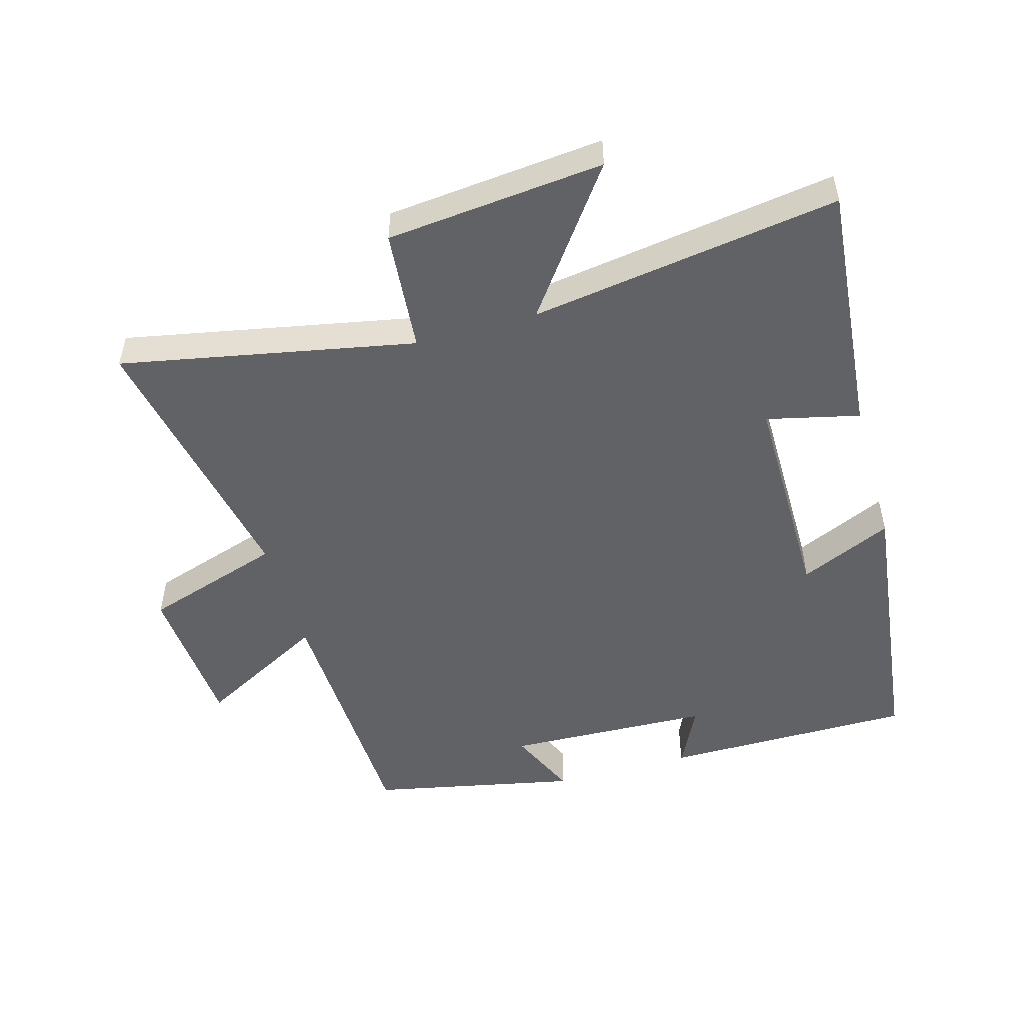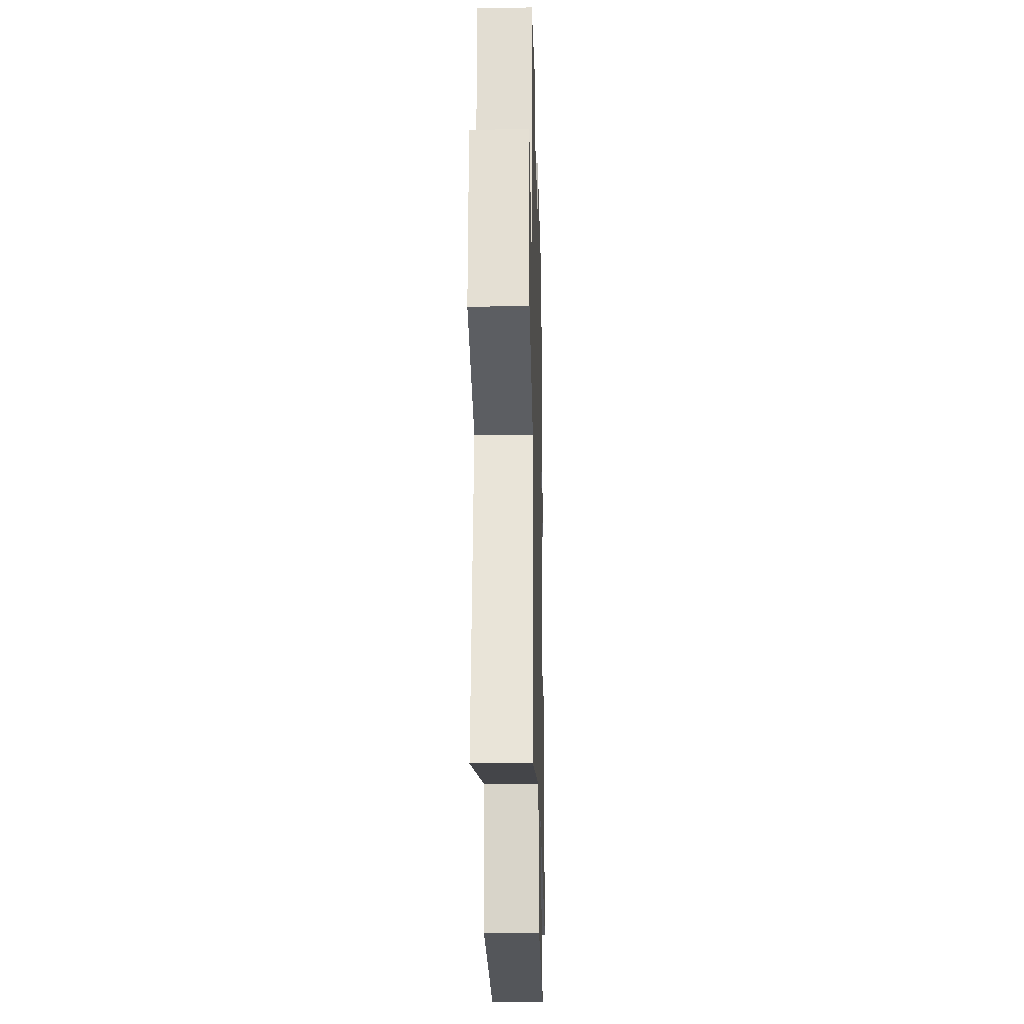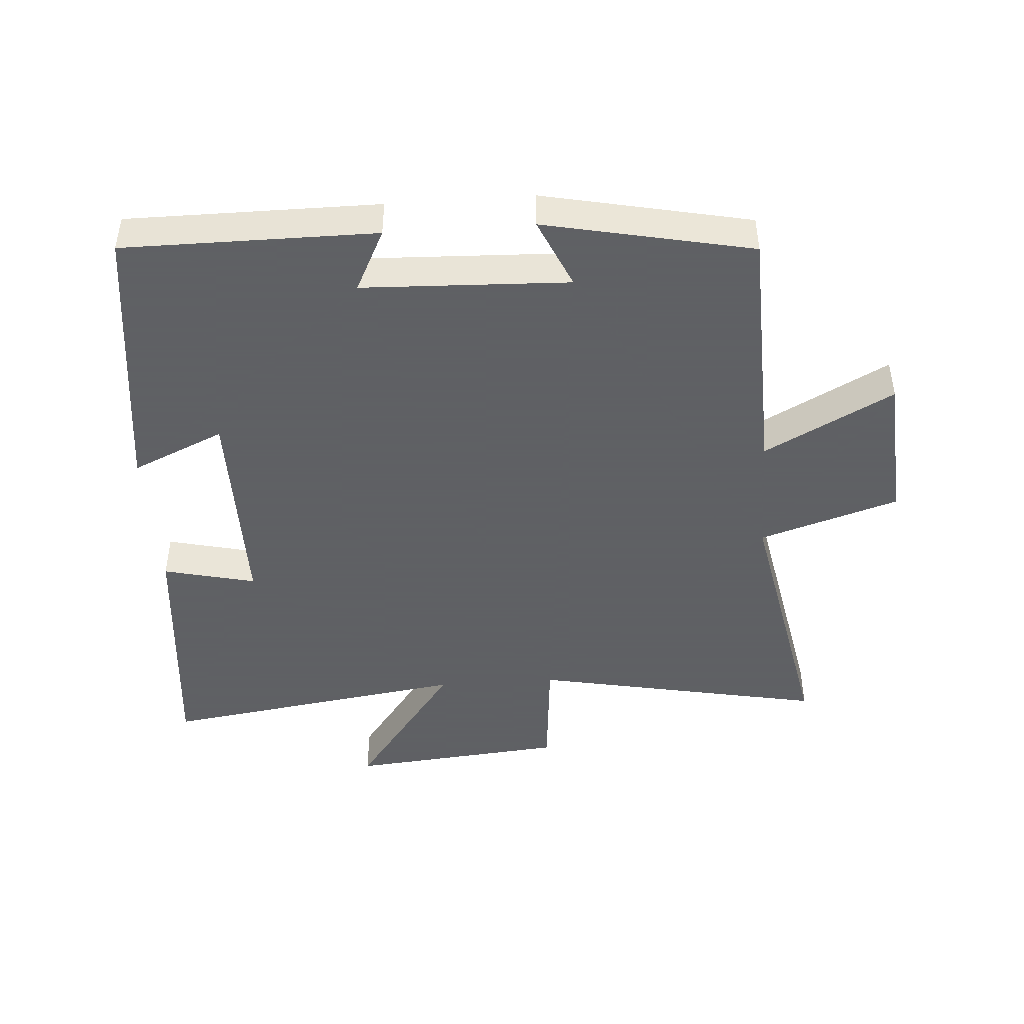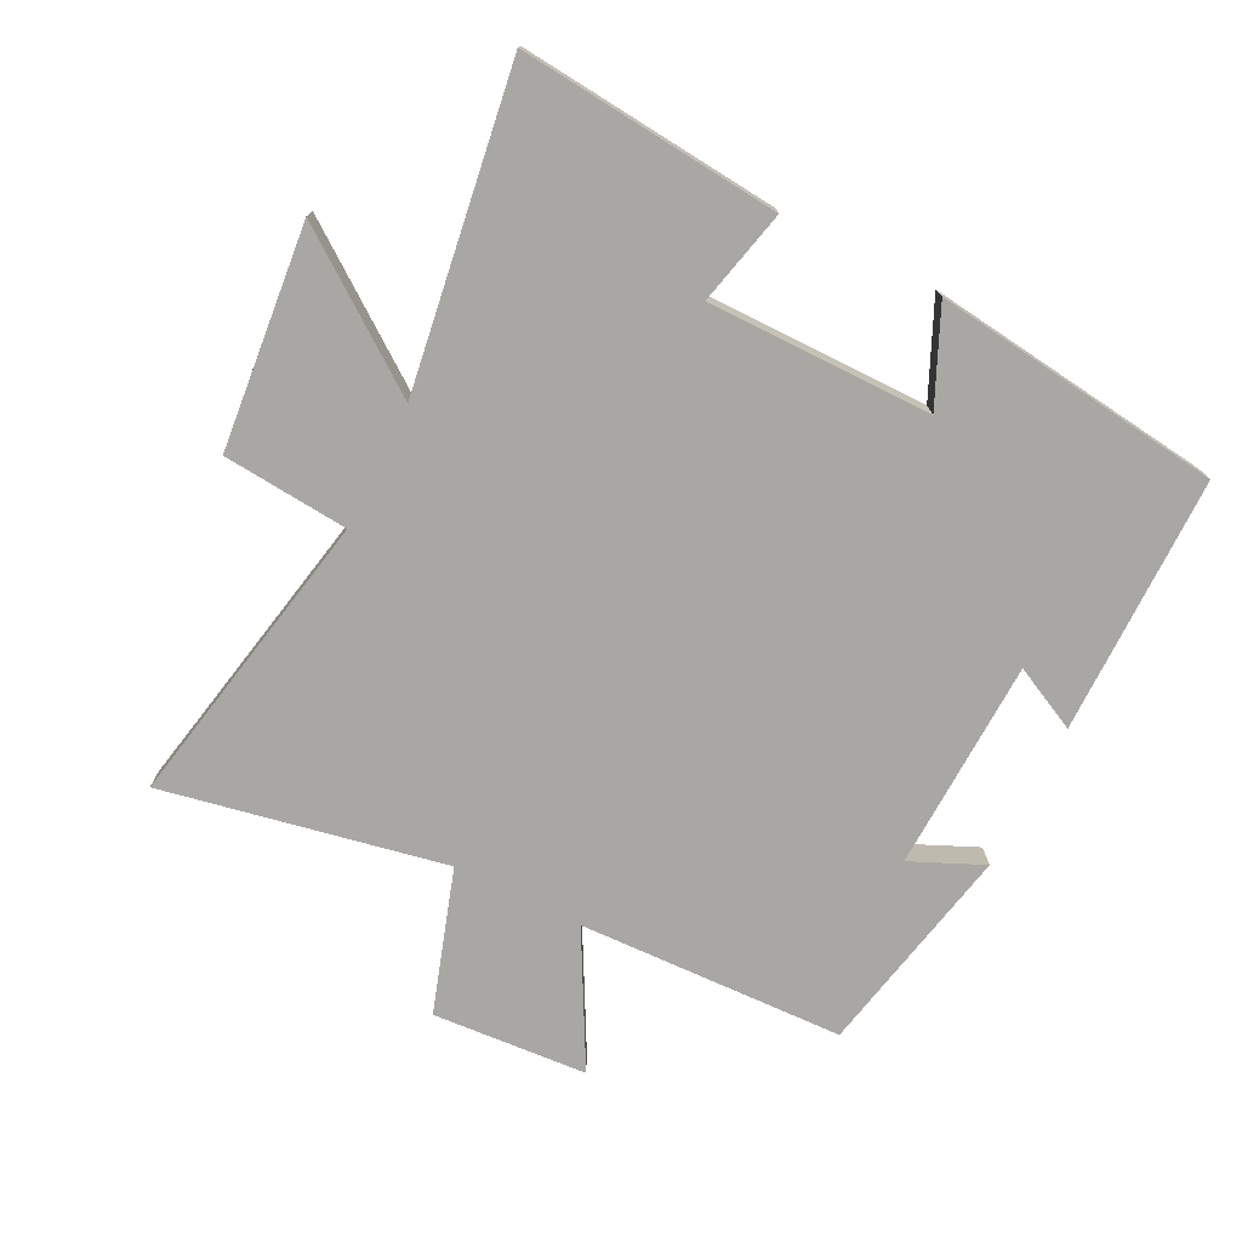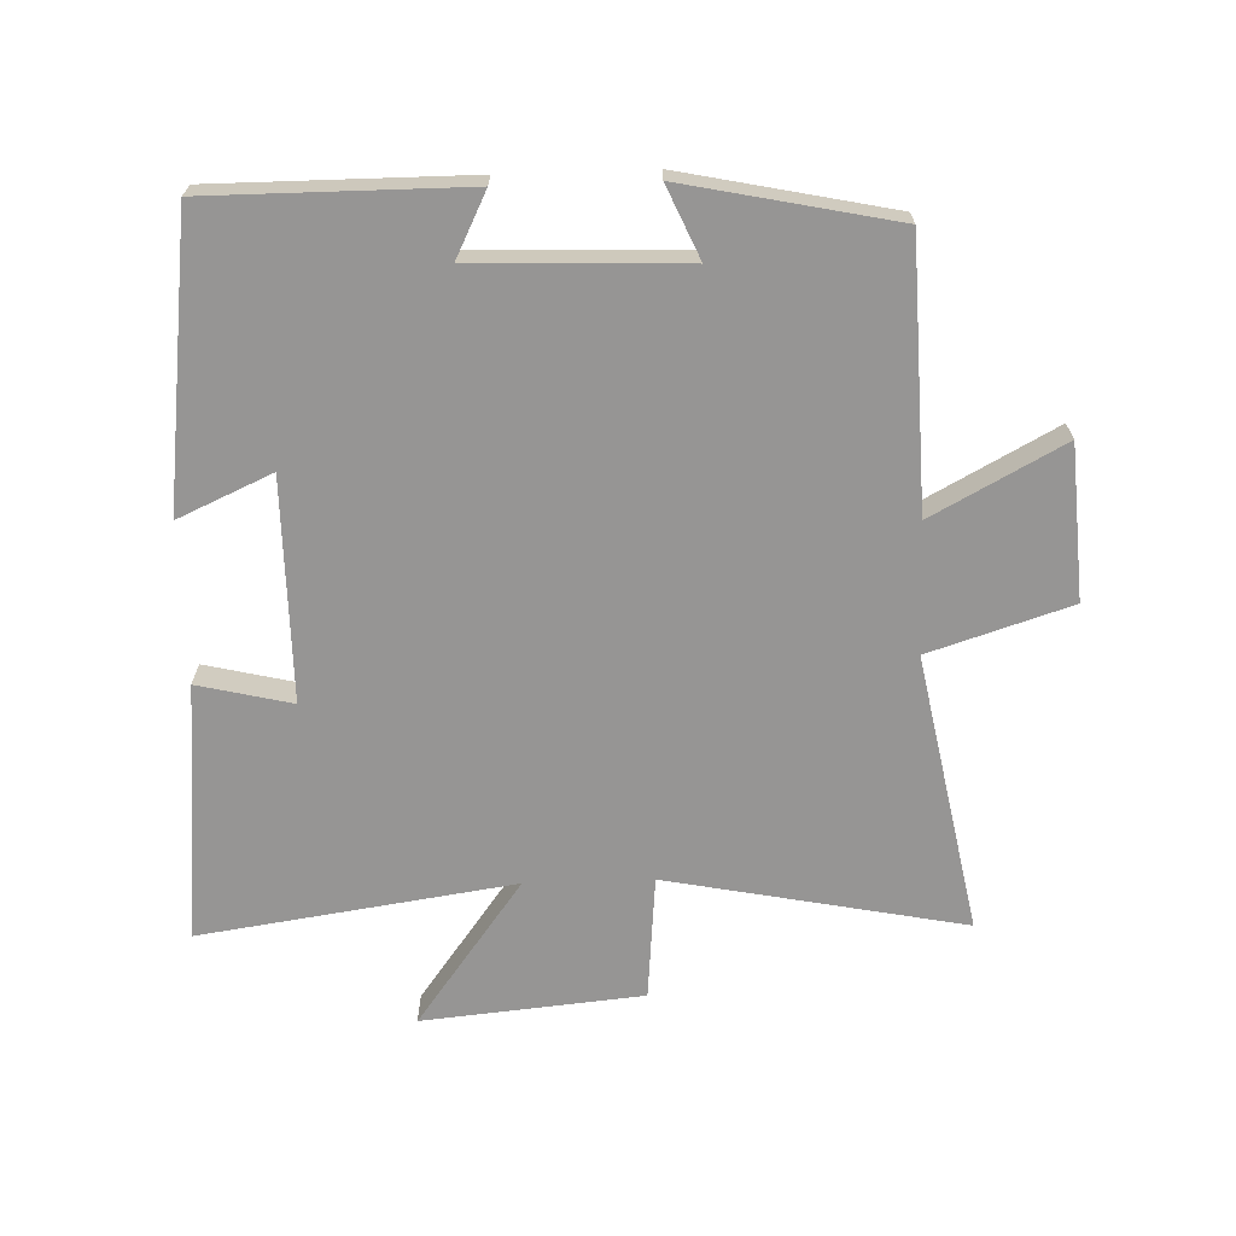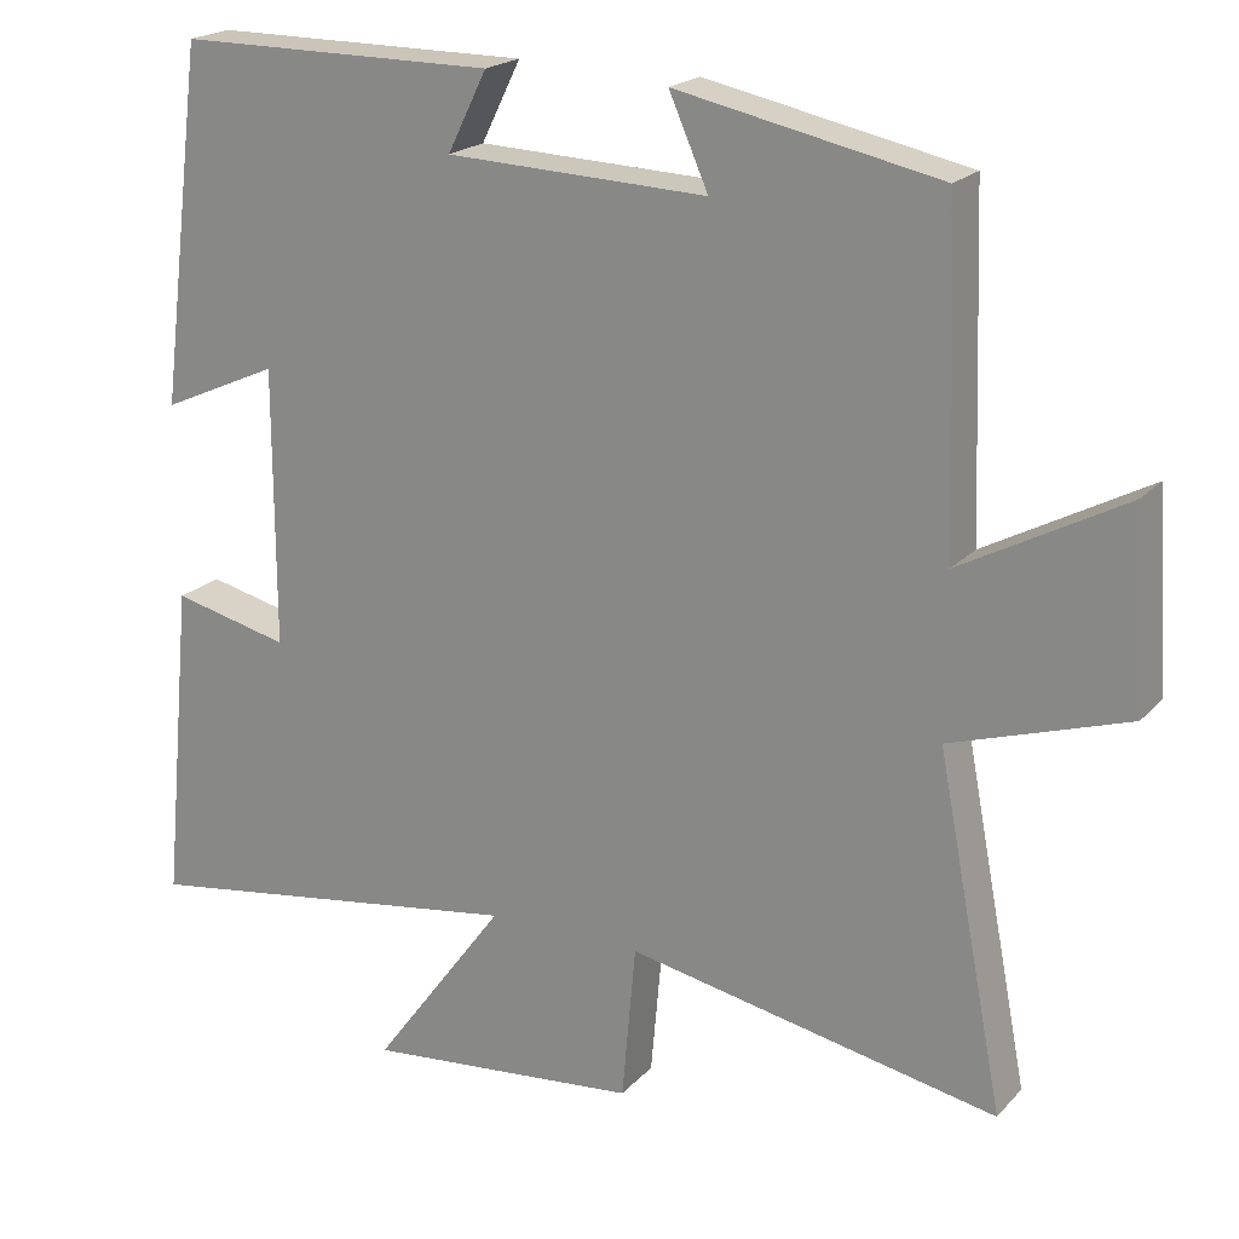
<metadata>
{"format":"obj","ext":"obj","renderer":"f3d","projection":"perspective","resolution":1024,"background":"white","views":[{"elev":-50.7,"azim":-164.0,"up":"+Y"},{"elev":-20.3,"azim":91.4,"up":"+Z"},{"elev":-45.3,"azim":4.0,"up":"+Y"},{"elev":-74.7,"azim":-116.5,"up":"+Y"},{"elev":-67.5,"azim":1.9,"up":"+Y"},{"elev":20.3,"azim":29.4,"up":"+Z"}]}
</metadata>
<code>
v 0.582 0.07 -0.59
v 0.129 0.07 -0.5
v 0.112 0.07 -0.69
v -0.224 0.07 -0.722
v -0.061 0.07 -0.5
v -0.538 0.07 -0.57
v -0.5 0.07 -0.176
v -0.357 0.07 -0.21
v -0.357 0.07 0.128
v -0.5 0.07 0.064
v -0.445 0.07 0.5
v -0.056 0.07 0.5
v -0.104 0.07 0.403
v 0.214 0.07 0.391
v 0.166 0.07 0.5
v 0.486 0.07 0.433
v 0.5 0.07 0.031
v 0.699 0.07 0.138
v 0.715 0.07 -0.096
v 0.5 0.07 -0.165
v 0.582 0 -0.59
v 0.129 0 -0.5
v 0.112 0 -0.69
v -0.224 0 -0.722
v -0.061 0 -0.5
v -0.538 0 -0.57
v -0.5 0 -0.176
v -0.357 0 -0.21
v -0.357 0 0.128
v -0.5 0 0.064
v -0.445 0 0.5
v -0.056 0 0.5
v -0.104 0 0.403
v 0.214 0 0.391
v 0.166 0 0.5
v 0.486 0 0.433
v 0.5 0 0.031
v 0.699 0 0.138
v 0.715 0 -0.096
v 0.5 0 -0.165
f 17 18 19 20
f 16 17 20
f 15 16 20
f 14 15 20
f 20 1 2
f 14 20 2
f 13 14 2
f 11 12 13
f 10 11 13
f 9 10 13
f 8 9 13 2
f 5 6 7 8
f 5 8 2
f 2 3 4 5
f 40 39 38 37
f 40 37 36
f 40 36 35
f 40 35 34
f 22 21 40
f 22 40 34
f 22 34 33
f 33 32 31
f 33 31 30
f 33 30 29
f 22 33 29 28
f 28 27 26 25
f 22 28 25
f 25 24 23 22
f 1 21 22 2
f 2 22 23 3
f 3 23 24 4
f 4 24 25 5
f 5 25 26 6
f 6 26 27 7
f 7 27 28 8
f 8 28 29 9
f 9 29 30 10
f 10 30 31 11
f 11 31 32 12
f 12 32 33 13
f 13 33 34 14
f 14 34 35 15
f 15 35 36 16
f 16 36 37 17
f 17 37 38 18
f 18 38 39 19
f 19 39 40 20
f 20 40 21 1

</code>
